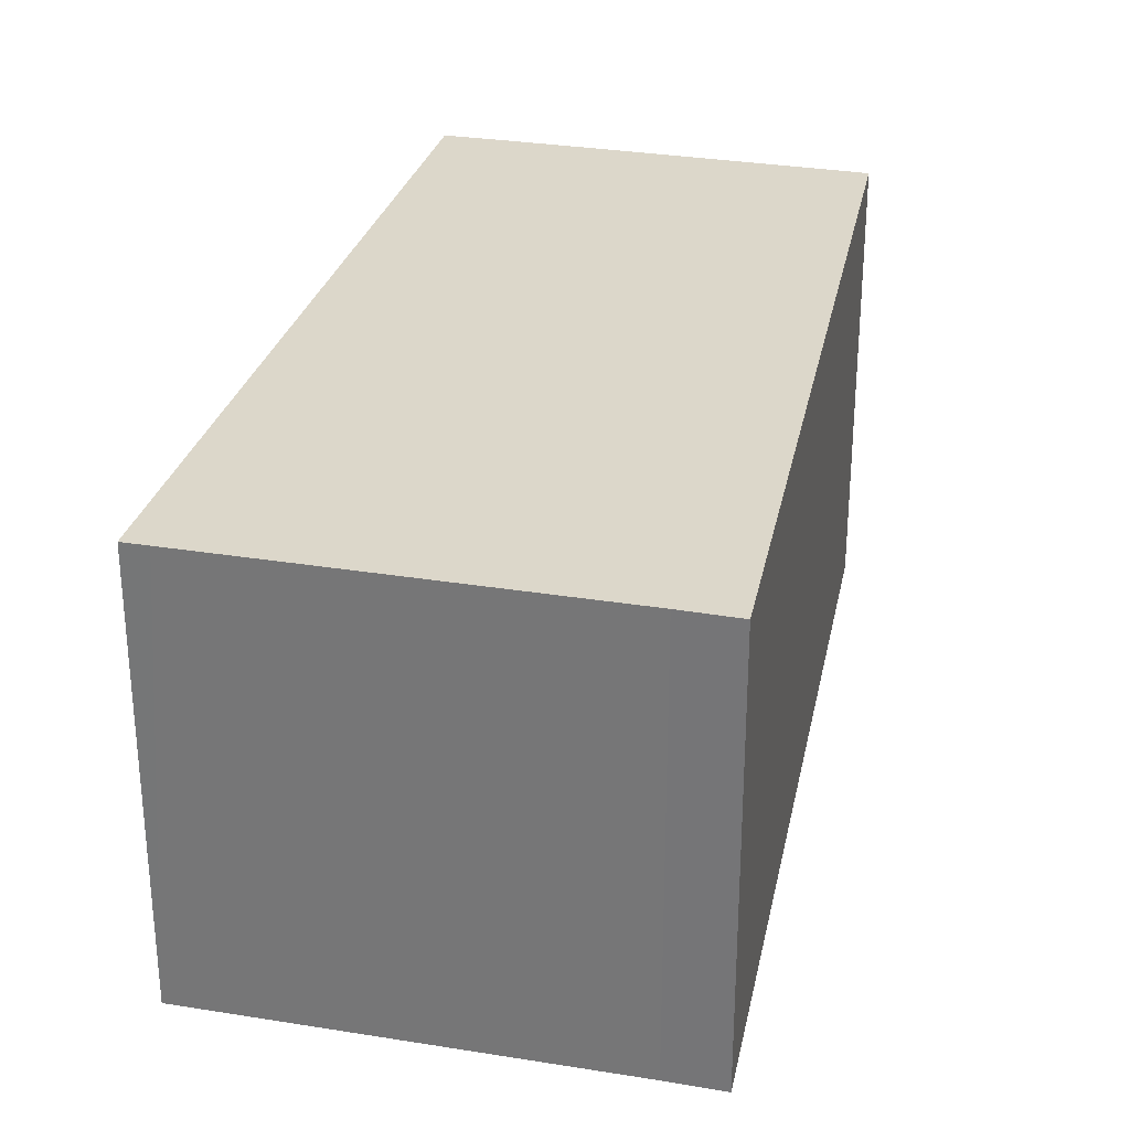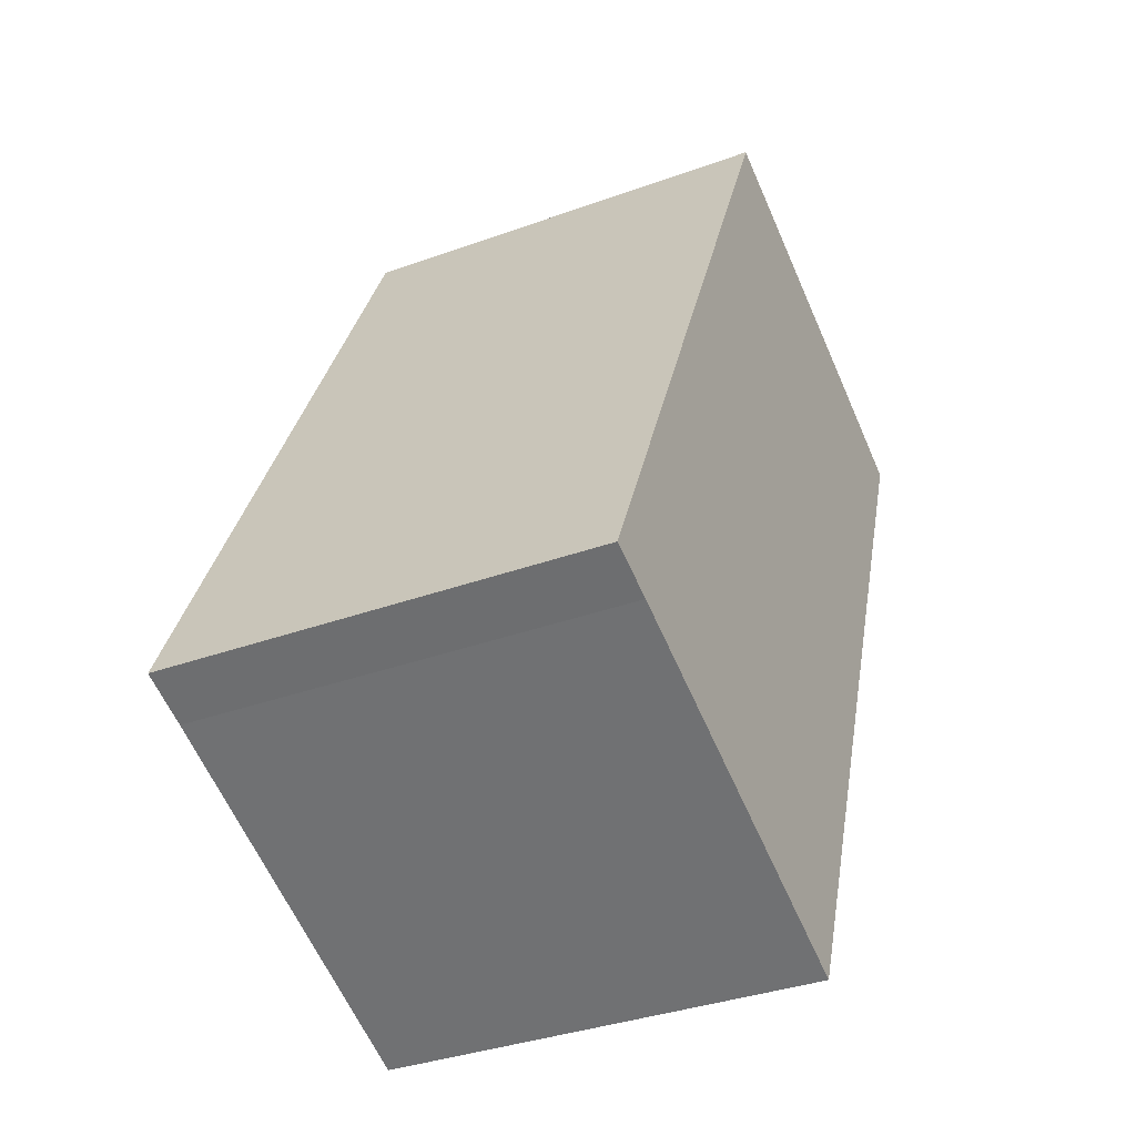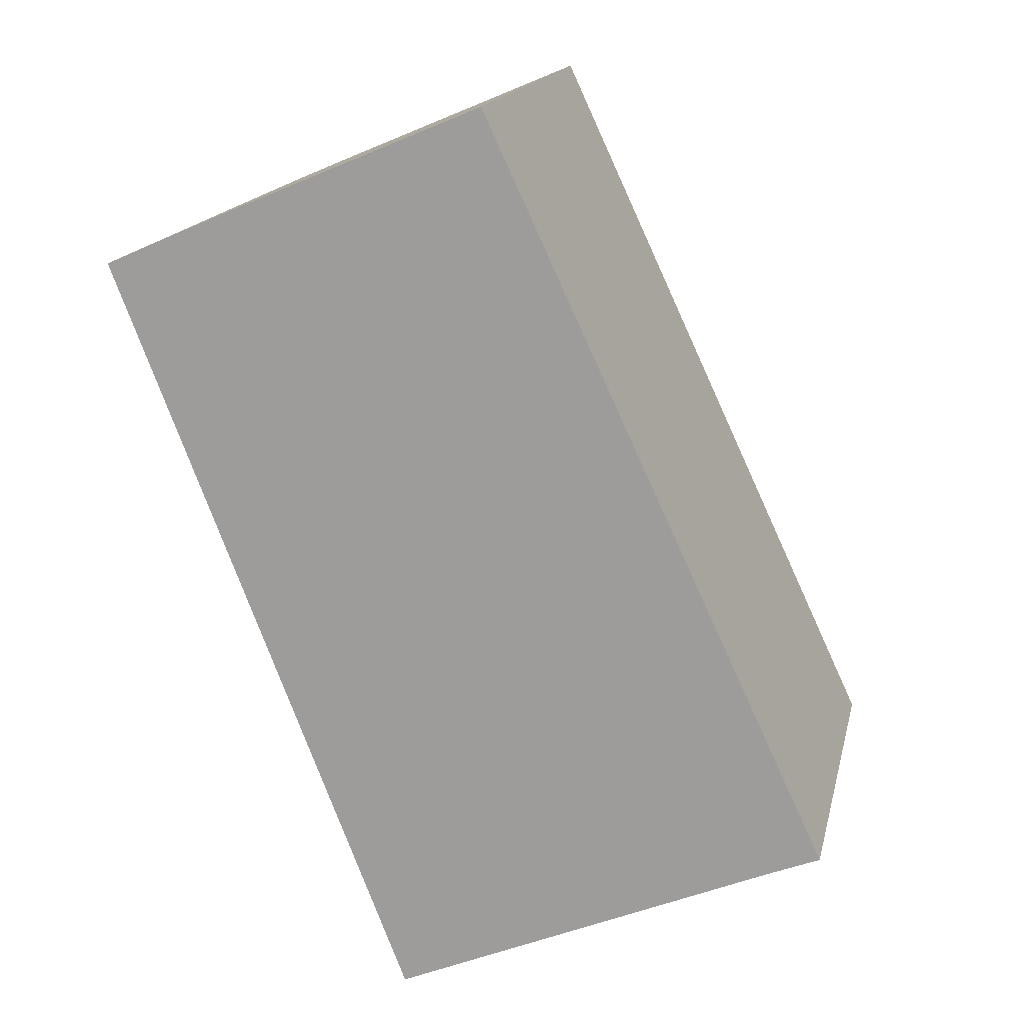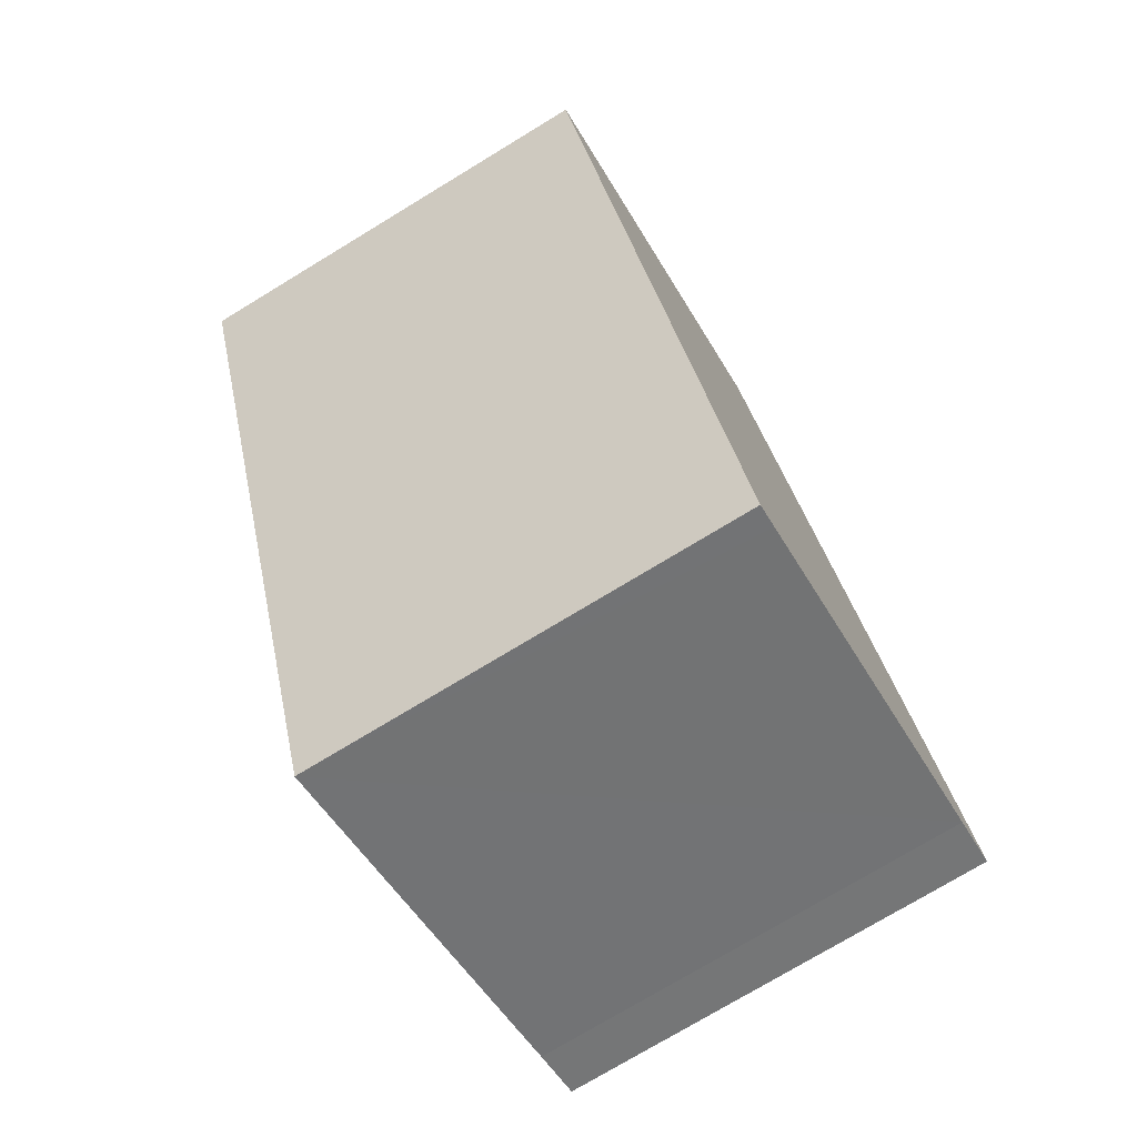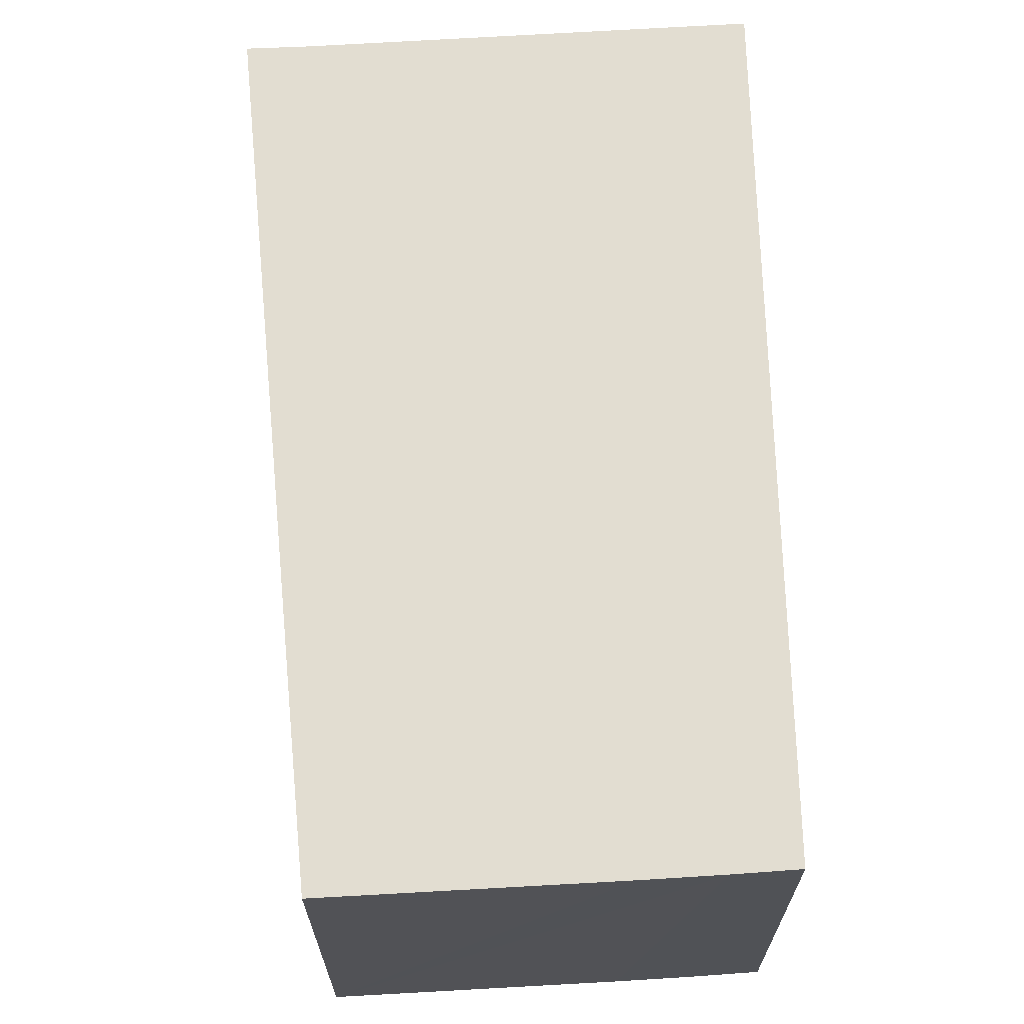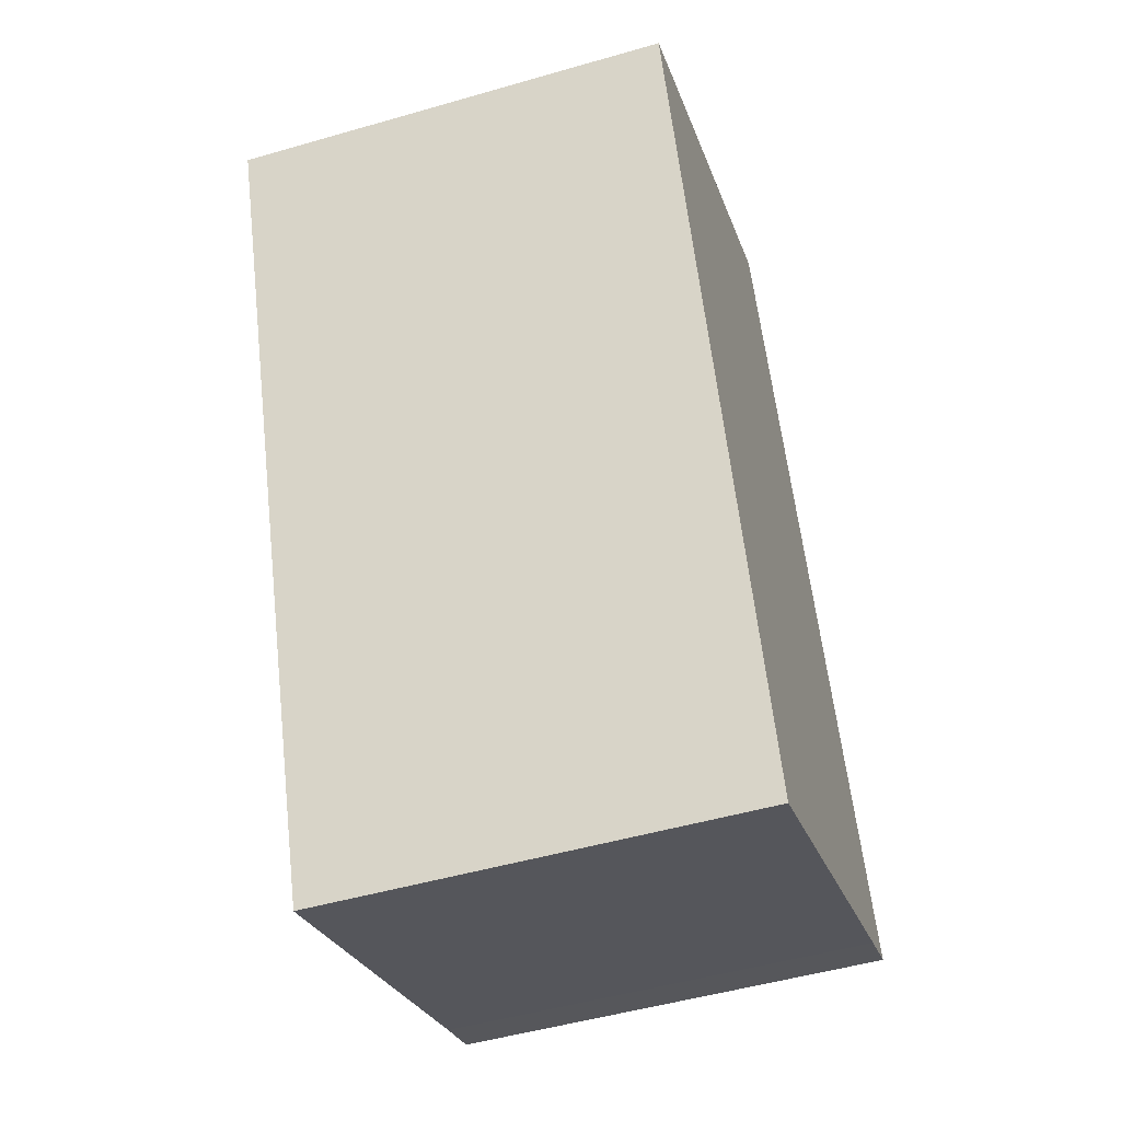
<metadata>
{"format":"obj","ext":"obj","renderer":"f3d","projection":"perspective","resolution":1024,"background":"white","views":[{"elev":30.8,"azim":-143.7,"up":"+Y"},{"elev":-35.6,"azim":-64.4,"up":"+Z"},{"elev":16.5,"azim":-167.4,"up":"+Z"},{"elev":-75.5,"azim":121.2,"up":"+Z"},{"elev":68.5,"azim":19.7,"up":"+Y"},{"elev":-49.7,"azim":107.7,"up":"+Z"}]}
</metadata>
<code>
v  5.566 5.913 -2.369
v  7.795 5.913 2.392
v  5.884 5.913 -2.505
v  0.718 5.913 -0.292
v  0 5.913 3.621e-16
v  4.702 5.913 10.04
v  9.912 5.913 7.817
v  9.13 5.913 8.164
v  8.166 5.913 8.579
v  4.797 5.913 10
v  5.884 1.534e-16 -2.505
v  0.718 1.788e-17 -0.292
v  5.566 1.451e-16 -2.369
v  0 0 0
v  4.702 -6.149e-16 10.04
v  8.166 -5.253e-16 8.579
v  9.13 -4.999e-16 8.164
v  4.797 -6.124e-16 10
v  9.912 -4.787e-16 7.817
v  7.795 -1.465e-16 2.392
g defaultobject
f 1 2 3
f 2 1 4
f 2 4 5
f 2 5 6
f 2 6 7
f 7 6 8
f 8 6 9
f 9 6 10
f 11 1 3
f 1 11 4
f 4 11 12
f 12 11 13
f 12 5 4
f 5 12 14
f 14 6 5
f 6 14 15
f 15 10 6
f 10 15 9
f 9 15 8
f 8 15 16
f 8 16 17
f 16 15 18
f 17 7 8
f 7 17 19
f 2 11 3
f 11 2 7
f 11 7 20
f 20 7 19
f 20 13 11
f 13 20 12
f 12 20 14
f 14 20 15
f 15 20 19
f 15 19 17
f 15 17 16
f 15 16 18

</code>
